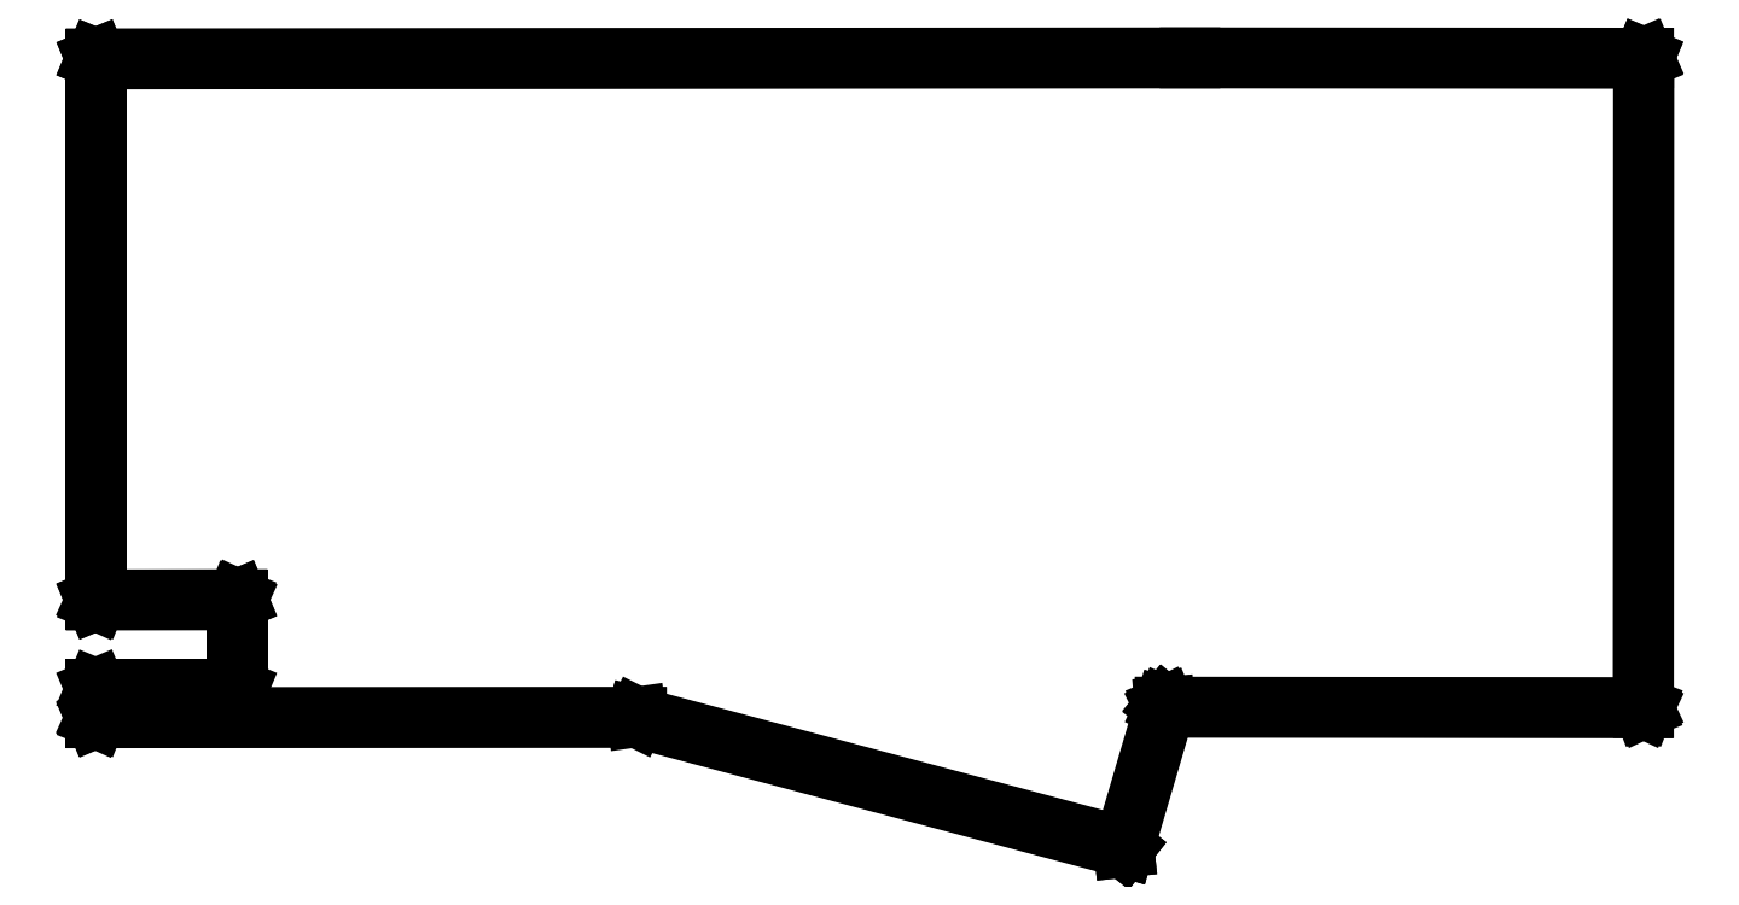
<metadata>
{"format":"dxf","ext":"dxf","renderer":"ezdxf+matplotlib","layout":"modelspace","background":"white","min_lineweight":24,"dpi":150}
</metadata>
<code>
0
SECTION
2
ENTITIES
0
LINE
8
BLACK
10
258.9
20
-24.85
11
258.9
21
-24.86
0
LINE
8
BLACK
10
258.9
20
-24.86
11
258.9
21
-24.86
0
LINE
8
BLACK
10
258.9
20
-24.86
11
258.9
21
-24.86
0
LINE
8
BLACK
10
258.9
20
-24.86
11
258.9
21
-24.86
0
LINE
8
BLACK
10
258.9
20
-24.86
11
258.9
21
-24.88
0
LINE
8
BLACK
10
258.9
20
-24.88
11
258.9
21
-24.9
0
LINE
8
BLACK
10
258.9
20
-24.9
11
258.9
21
-27.4
0
LINE
8
BLACK
10
258.9
20
-27.4
11
258.9
21
-27.4
0
LINE
8
BLACK
10
258.9
20
-27.4
11
258.9
21
-27.4
0
LINE
8
BLACK
10
258.9
20
-27.4
11
258.9
21
-121.1
0
LINE
8
BLACK
10
258.9
20
-121.1
11
258.9
21
-121.1
0
LINE
8
BLACK
10
258.9
20
-121.1
11
258.9
21
-121.1
0
LINE
8
BLACK
10
258.9
20
-121.1
11
258.9
21
-121.1
0
LINE
8
BLACK
10
258.9
20
-121.1
11
258.9
21
-121.2
0
LINE
8
BLACK
10
258.9
20
-121.2
11
258.9
21
-121.2
0
LINE
8
BLACK
10
258.9
20
-121.2
11
258.9
21
-121.2
0
LINE
8
BLACK
10
258.9
20
-121.2
11
258.8
21
-121.2
0
LINE
8
BLACK
10
258.8
20
-121.2
11
258.8
21
-121.2
0
LINE
8
BLACK
10
258.8
20
-121.2
11
258.8
21
-121.2
0
LINE
8
BLACK
10
258.8
20
-121.2
11
258.8
21
-121.2
0
LINE
8
BLACK
10
258.8
20
-121.2
11
188
21
-121.1
0
LINE
8
BLACK
10
188
20
-121.1
11
181.9
21
-141.8
0
LINE
8
BLACK
10
181.9
20
-141.8
11
181.9
21
-141.8
0
LINE
8
BLACK
10
181.9
20
-141.8
11
181.9
21
-141.8
0
LINE
8
BLACK
10
181.9
20
-141.8
11
181.9
21
-141.8
0
LINE
8
BLACK
10
181.9
20
-141.8
11
181.9
21
-141.8
0
LINE
8
BLACK
10
181.9
20
-141.8
11
181.9
21
-141.8
0
LINE
8
BLACK
10
181.9
20
-141.8
11
181.9
21
-141.8
0
LINE
8
BLACK
10
181.9
20
-141.8
11
109.8
21
-122.6
0
LINE
8
BLACK
10
109.8
20
-122.6
11
29.73
21
-122.7
0
LINE
8
BLACK
10
29.73
20
-122.7
11
29.73
21
-122.7
0
LINE
8
BLACK
10
29.73
20
-122.7
11
29.73
21
-122.7
0
LINE
8
BLACK
10
29.73
20
-122.7
11
29.71
21
-122.6
0
LINE
8
BLACK
10
29.71
20
-122.6
11
29.69
21
-122.6
0
LINE
8
BLACK
10
29.69
20
-122.6
11
29.69
21
-122.6
0
LINE
8
BLACK
10
29.69
20
-122.6
11
29.69
21
-122.6
0
LINE
8
BLACK
10
29.69
20
-122.6
11
29.68
21
-122.6
0
LINE
8
BLACK
10
29.68
20
-122.6
11
29.68
21
-122.6
0
LINE
8
BLACK
10
29.68
20
-122.6
11
29.68
21
-122.6
0
LINE
8
BLACK
10
29.68
20
-122.6
11
29.68
21
-122.6
0
LINE
8
BLACK
10
29.68
20
-122.6
11
29.68
21
-121.4
0
LINE
8
BLACK
10
29.68
20
-121.4
11
29.68
21
-118.4
0
LINE
8
BLACK
10
29.68
20
-118.4
11
29.69
21
-118.3
0
LINE
8
BLACK
10
29.69
20
-118.3
11
29.73
21
-118.3
0
LINE
8
BLACK
10
29.73
20
-118.3
11
50.6
21
-118.3
0
LINE
8
BLACK
10
50.6
20
-118.3
11
50.6
21
-105.2
0
LINE
8
BLACK
10
50.6
20
-105.2
11
29.75
21
-105.2
0
LINE
8
BLACK
10
29.75
20
-105.2
11
29.75
21
-105.2
0
LINE
8
BLACK
10
29.75
20
-105.2
11
29.75
21
-105.2
0
LINE
8
BLACK
10
29.75
20
-105.2
11
29.73
21
-105.2
0
LINE
8
BLACK
10
29.73
20
-105.2
11
29.71
21
-105.2
0
LINE
8
BLACK
10
29.71
20
-105.2
11
29.71
21
-105.2
0
LINE
8
BLACK
10
29.71
20
-105.2
11
29.71
21
-105.2
0
LINE
8
BLACK
10
29.71
20
-105.2
11
29.71
21
-105.2
0
LINE
8
BLACK
10
29.71
20
-105.2
11
29.7
21
-105.2
0
LINE
8
BLACK
10
29.7
20
-105.2
11
29.7
21
-105.2
0
LINE
8
BLACK
10
29.7
20
-105.2
11
29.7
21
-105.2
0
LINE
8
BLACK
10
29.7
20
-105.2
11
29.7
21
-25
0
LINE
8
BLACK
10
29.7
20
-25
11
29.71
21
-24.98
0
LINE
8
BLACK
10
29.71
20
-24.98
11
29.71
21
-24.96
0
LINE
8
BLACK
10
29.71
20
-24.96
11
29.71
21
-24.96
0
LINE
8
BLACK
10
29.71
20
-24.96
11
29.71
21
-24.96
0
LINE
8
BLACK
10
29.71
20
-24.96
11
29.73
21
-24.96
0
LINE
8
BLACK
10
29.73
20
-24.96
11
29.75
21
-24.95
0
LINE
8
BLACK
10
29.75
20
-24.95
11
191.7
21
-24.8
0
LINE
8
BLACK
10
191.7
20
-24.8
11
191.7
21
-24.8
0
LINE
8
BLACK
10
191.7
20
-24.8
11
191.7
21
-24.8
0
LINE
8
BLACK
10
191.7
20
-24.8
11
258.9
21
-24.85
0
LINE
8
BLACK
10
29.8
20
-25.05
11
29.8
21
-105.1
0
LINE
8
BLACK
10
29.8
20
-105.1
11
50.65
21
-105.1
0
LINE
8
BLACK
10
50.65
20
-105.1
11
50.65
21
-105.1
0
LINE
8
BLACK
10
50.65
20
-105.1
11
50.65
21
-105.1
0
LINE
8
BLACK
10
50.65
20
-105.1
11
50.67
21
-105.1
0
LINE
8
BLACK
10
50.67
20
-105.1
11
50.69
21
-105.1
0
LINE
8
BLACK
10
50.69
20
-105.1
11
50.69
21
-105.1
0
LINE
8
BLACK
10
50.69
20
-105.1
11
50.69
21
-105.1
0
LINE
8
BLACK
10
50.69
20
-105.1
11
50.69
21
-105.1
0
LINE
8
BLACK
10
50.69
20
-105.1
11
50.7
21
-105.1
0
LINE
8
BLACK
10
50.7
20
-105.1
11
50.7
21
-105.1
0
LINE
8
BLACK
10
50.7
20
-105.1
11
50.7
21
-105.1
0
LINE
8
BLACK
10
50.7
20
-105.1
11
50.7
21
-118.4
0
LINE
8
BLACK
10
50.7
20
-118.4
11
50.69
21
-118.4
0
LINE
8
BLACK
10
50.69
20
-118.4
11
50.65
21
-118.4
0
LINE
8
BLACK
10
50.65
20
-118.4
11
29.77
21
-118.4
0
LINE
8
BLACK
10
29.77
20
-118.4
11
29.77
21
-121.4
0
LINE
8
BLACK
10
29.77
20
-121.4
11
29.77
21
-122.5
0
LINE
8
BLACK
10
29.77
20
-122.5
11
109.8
21
-122.5
0
LINE
8
BLACK
10
109.8
20
-122.5
11
109.8
21
-122.5
0
LINE
8
BLACK
10
109.8
20
-122.5
11
109.8
21
-122.5
0
LINE
8
BLACK
10
109.8
20
-122.5
11
181.9
21
-141.7
0
LINE
8
BLACK
10
181.9
20
-141.7
11
188
21
-121
0
LINE
8
BLACK
10
188
20
-121
11
188
21
-121
0
LINE
8
BLACK
10
188
20
-121
11
188
21
-121
0
LINE
8
BLACK
10
188
20
-121
11
188
21
-121
0
LINE
8
BLACK
10
188
20
-121
11
188
21
-121
0
LINE
8
BLACK
10
188
20
-121
11
188
21
-121
0
LINE
8
BLACK
10
188
20
-121
11
188
21
-121
0
LINE
8
BLACK
10
188
20
-121
11
258.8
21
-121.1
0
LINE
8
BLACK
10
258.8
20
-121.1
11
258.8
21
-27.4
0
LINE
8
BLACK
10
258.8
20
-27.4
11
258.8
21
-24.95
0
LINE
8
BLACK
10
258.8
20
-24.95
11
191.7
21
-24.9
0
LINE
8
BLACK
10
191.7
20
-24.9
11
29.8
21
-25.05
0
ENDSEC
0
EOF

</code>
